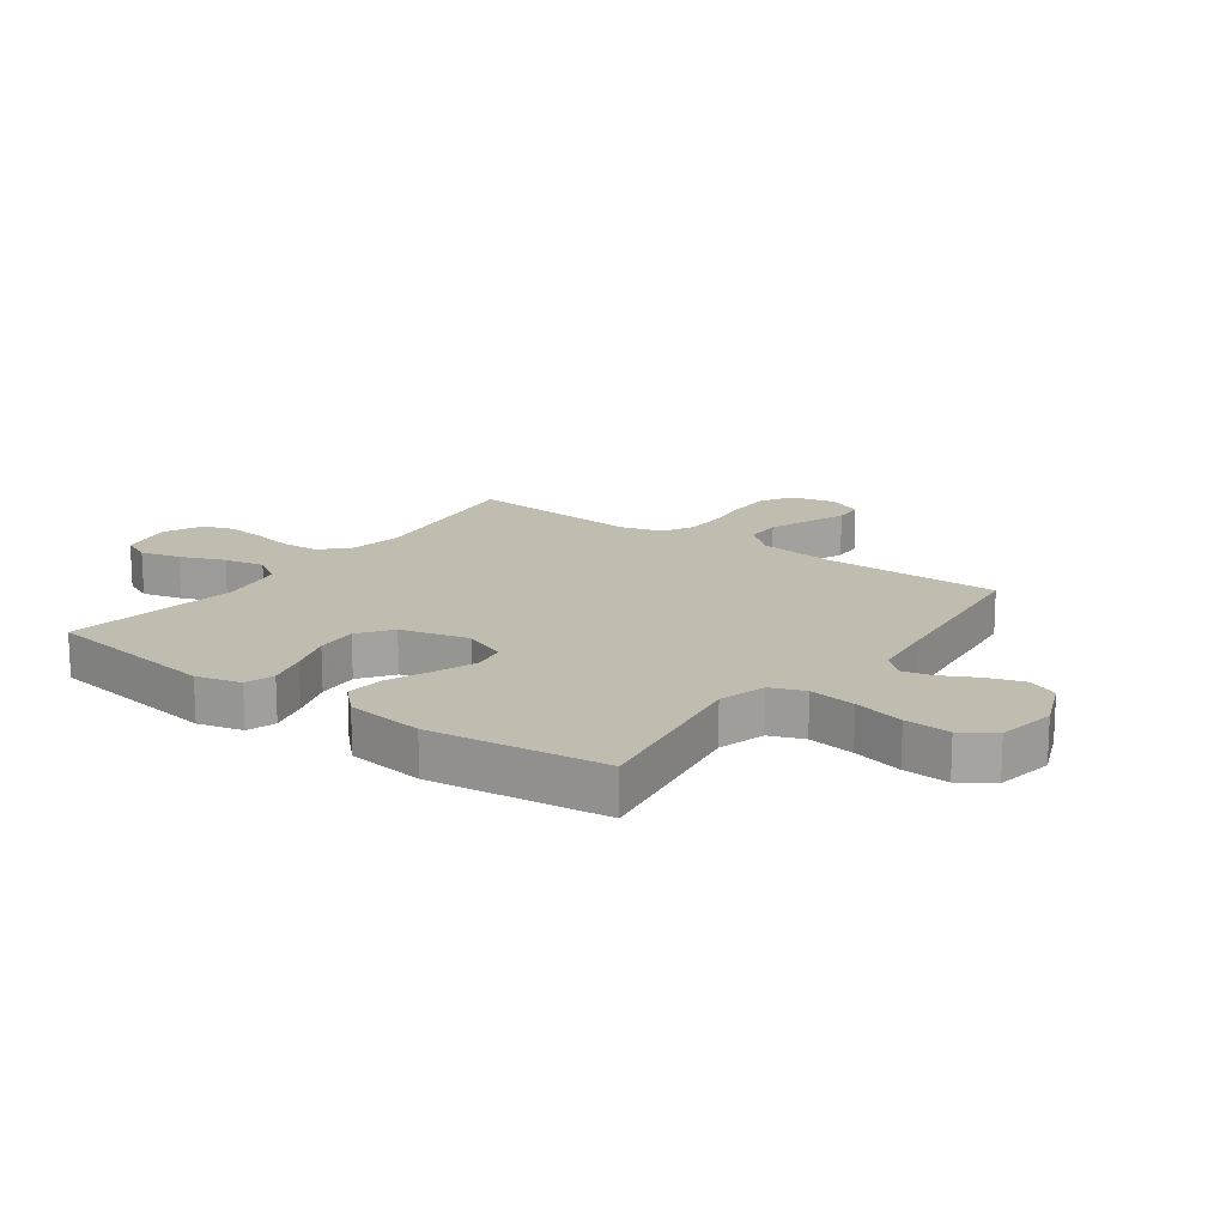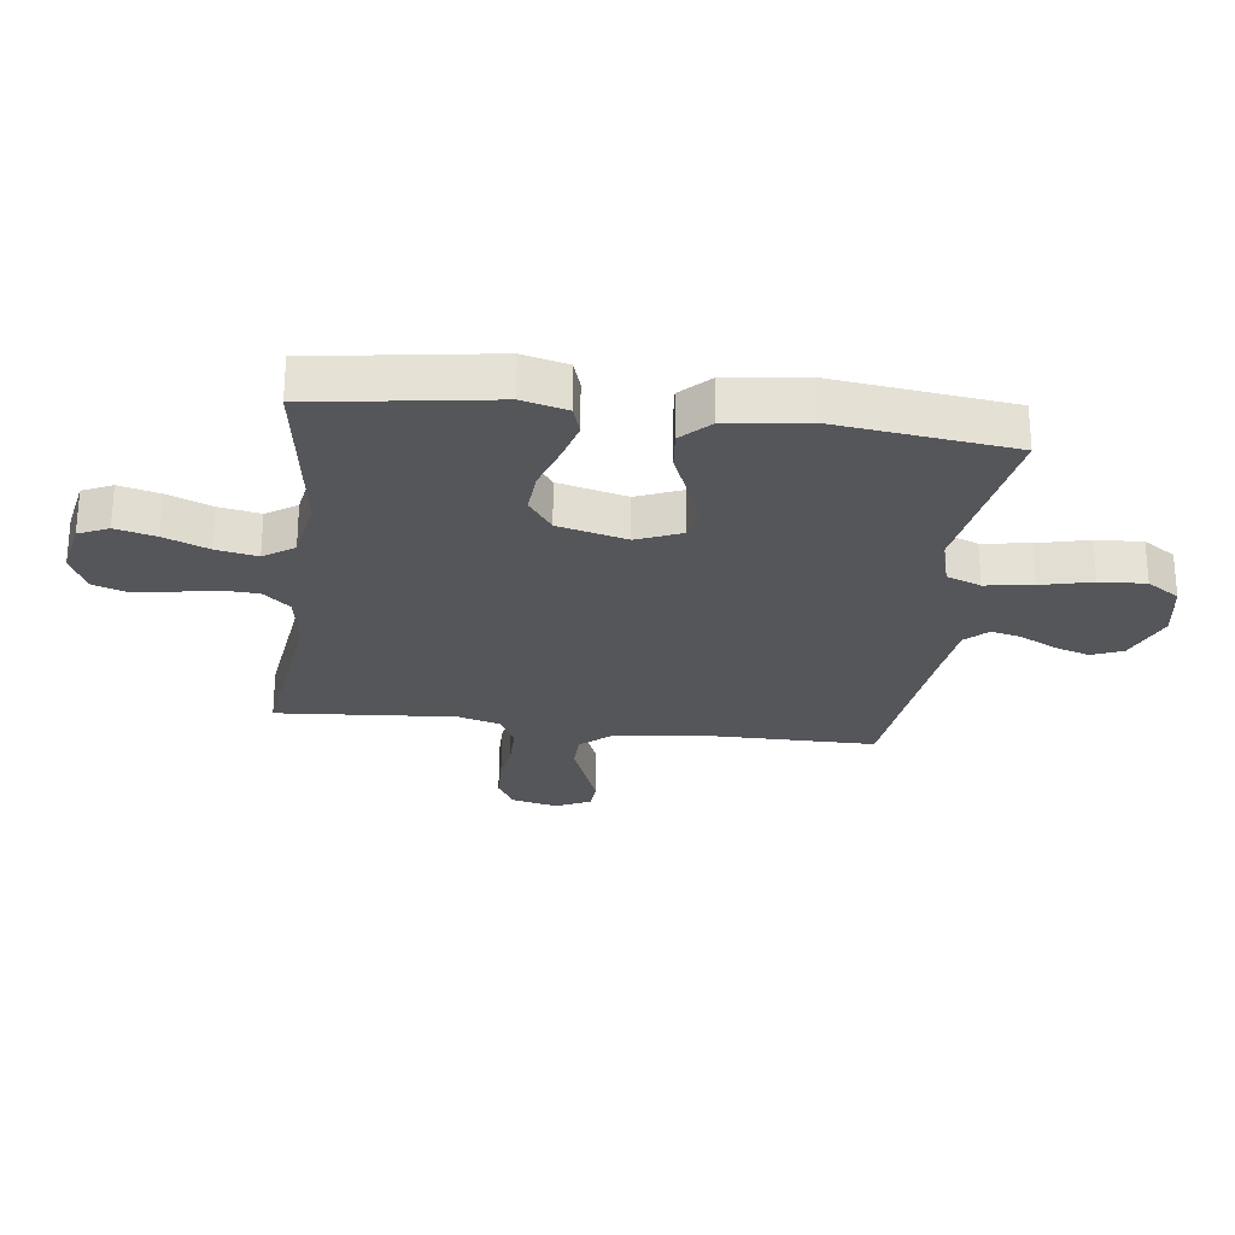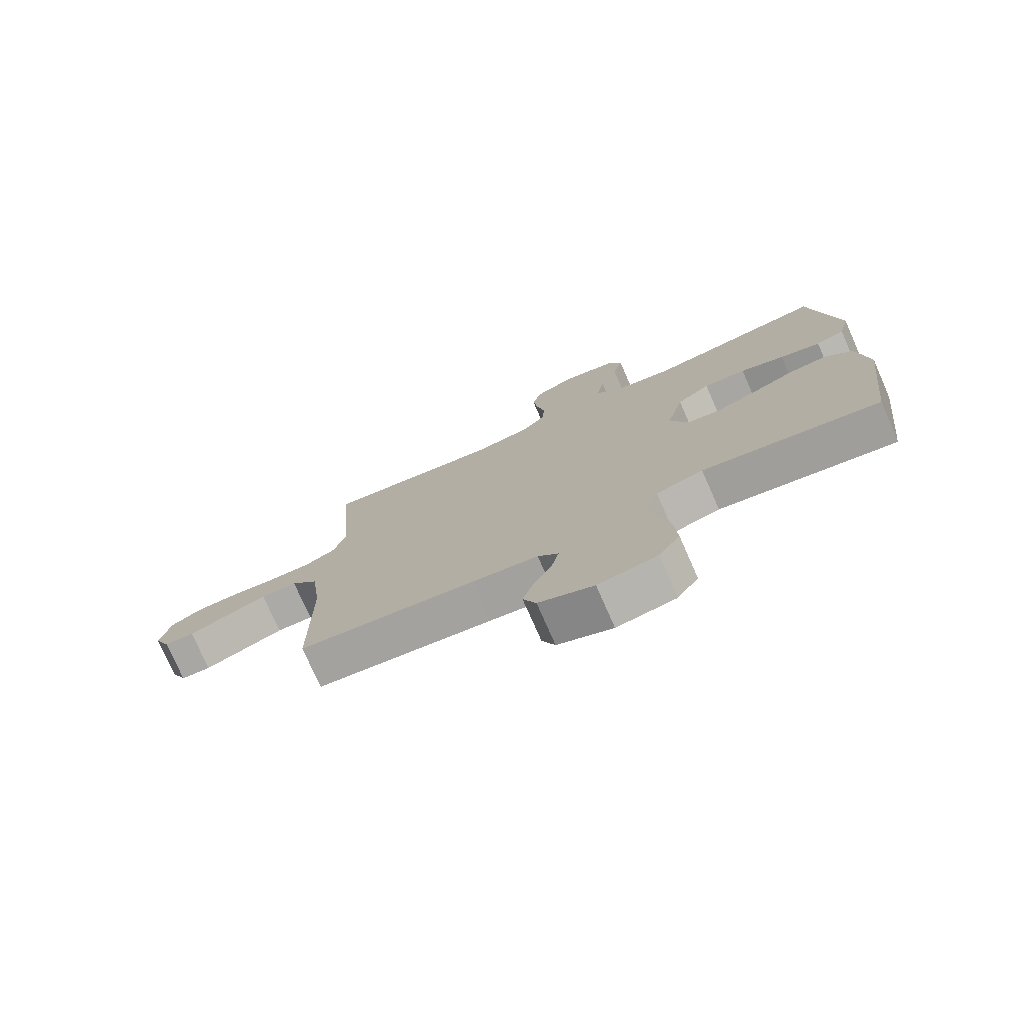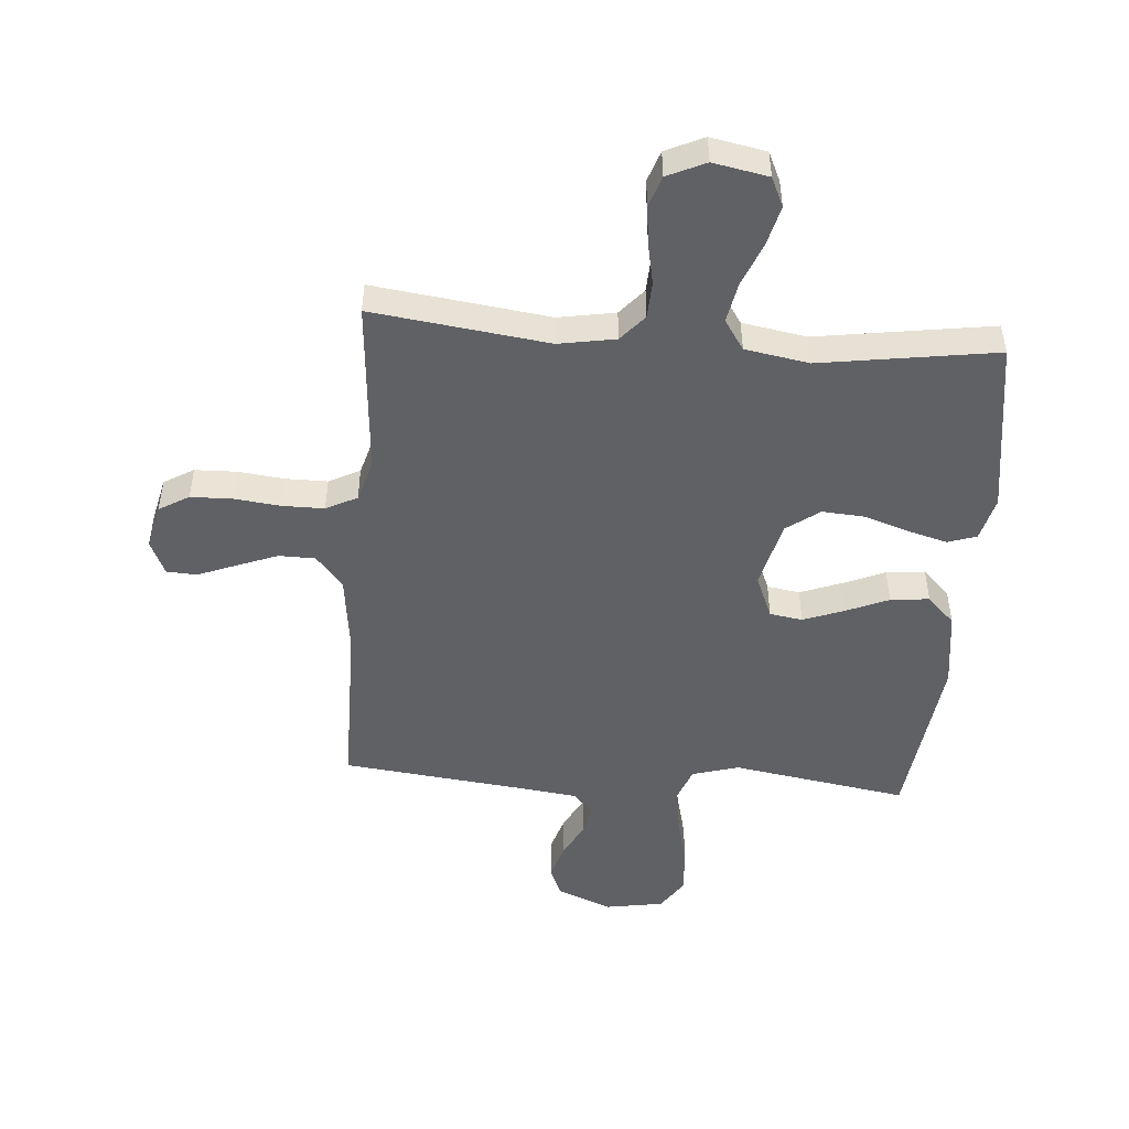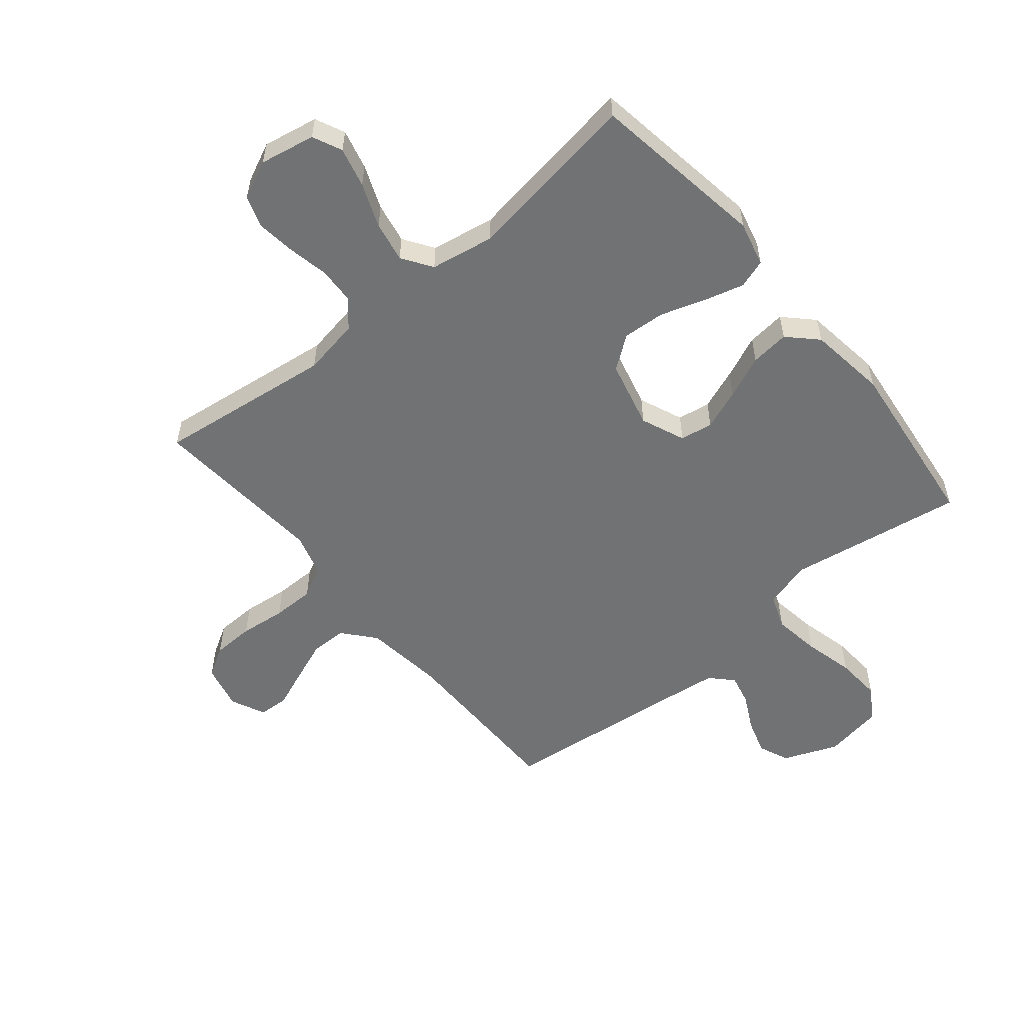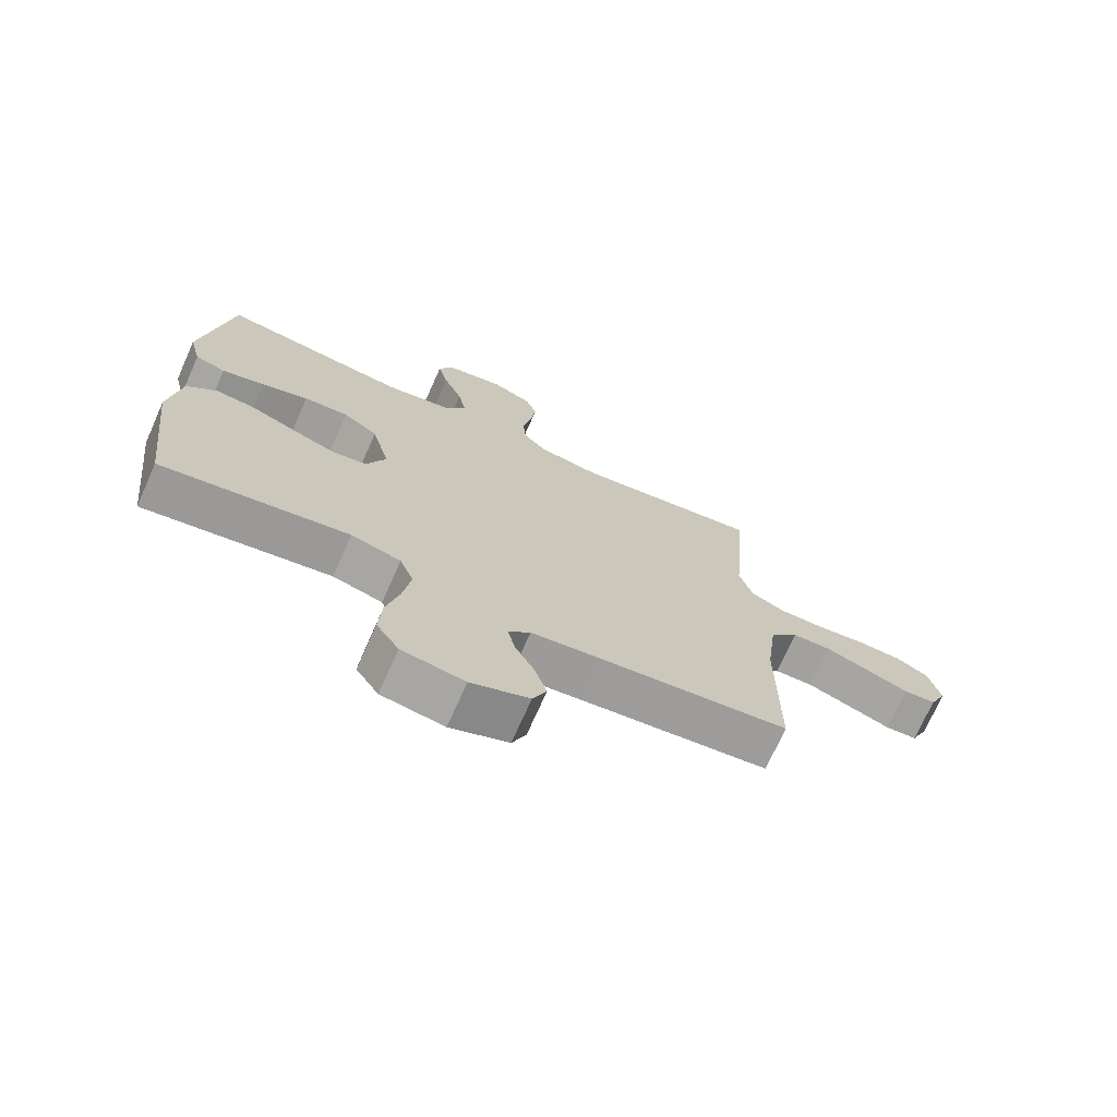
<metadata>
{"format":"obj","ext":"obj","renderer":"f3d","projection":"perspective","resolution":1024,"background":"white","views":[{"elev":16.4,"azim":125.9,"up":"+Y"},{"elev":-26.1,"azim":82.7,"up":"+Y"},{"elev":-76.4,"azim":23.8,"up":"+Z"},{"elev":-48.7,"azim":-4.5,"up":"+Y"},{"elev":-55.4,"azim":39.7,"up":"+Y"},{"elev":-72.3,"azim":156.0,"up":"+Z"}]}
</metadata>
<code>
v -0.5 0.07 0.5
v -0.2 0.07 0.461
v -0.103 0.07 0.478
v -0.064 0.07 0.523
v -0.061 0.07 0.585
v -0.075 0.07 0.655
v -0.083 0.07 0.722
v -0.065 0.07 0.775
v 0 0.07 0.805
v 0.094 0.07 0.787
v 0.117 0.07 0.737
v 0.1 0.07 0.669
v 0.07 0.07 0.594
v 0.057 0.07 0.525
v 0.091 0.07 0.474
v 0.2 0.07 0.455
v 0.5 0.07 0.5
v 0.545 0.07 0.2
v 0.526 0.07 0.124
v 0.477 0.07 0.108
v 0.408 0.07 0.127
v 0.333 0.07 0.152
v 0.261 0.07 0.157
v 0.205 0.07 0.116
v 0.176 0.07 0
v 0.207 0.07 -0.075
v 0.263 0.07 -0.084
v 0.332 0.07 -0.058
v 0.405 0.07 -0.027
v 0.471 0.07 -0.02
v 0.518 0.07 -0.067
v 0.536 0.07 -0.2
v 0.5 0.07 -0.5
v 0.2 0.07 -0.451
v 0.12 0.07 -0.474
v 0.098 0.07 -0.532
v 0.11 0.07 -0.612
v 0.131 0.07 -0.698
v 0.136 0.07 -0.776
v 0.1 0.07 -0.831
v 0 0.07 -0.848
v -0.093 0.07 -0.81
v -0.115 0.07 -0.758
v -0.096 0.07 -0.697
v -0.065 0.07 -0.637
v -0.053 0.07 -0.585
v -0.088 0.07 -0.548
v -0.2 0.07 -0.534
v -0.5 0.07 -0.5
v -0.501 0.07 -0.2
v -0.518 0.07 -0.064
v -0.564 0.07 -0.01
v -0.626 0.07 -0.009
v -0.696 0.07 -0.036
v -0.762 0.07 -0.062
v -0.813 0.07 -0.059
v -0.84 0.07 0
v -0.822 0.07 0.077
v -0.771 0.07 0.107
v -0.7 0.07 0.109
v -0.622 0.07 0.1
v -0.55 0.07 0.1
v -0.497 0.07 0.127
v -0.476 0.07 0.2
v -0.5 0 0.5
v -0.2 0 0.461
v -0.103 0 0.478
v -0.064 0 0.523
v -0.061 0 0.585
v -0.075 0 0.655
v -0.083 0 0.722
v -0.065 0 0.775
v 0 0 0.805
v 0.094 0 0.787
v 0.117 0 0.737
v 0.1 0 0.669
v 0.07 0 0.594
v 0.057 0 0.525
v 0.091 0 0.474
v 0.2 0 0.455
v 0.5 0 0.5
v 0.545 0 0.2
v 0.526 0 0.124
v 0.477 0 0.108
v 0.408 0 0.127
v 0.333 0 0.152
v 0.261 0 0.157
v 0.205 0 0.116
v 0.176 0 0
v 0.207 0 -0.075
v 0.263 0 -0.084
v 0.332 0 -0.058
v 0.405 0 -0.027
v 0.471 0 -0.02
v 0.518 0 -0.067
v 0.536 0 -0.2
v 0.5 0 -0.5
v 0.2 0 -0.451
v 0.12 0 -0.474
v 0.098 0 -0.532
v 0.11 0 -0.612
v 0.131 0 -0.698
v 0.136 0 -0.776
v 0.1 0 -0.831
v 0 0 -0.848
v -0.093 0 -0.81
v -0.115 0 -0.758
v -0.096 0 -0.697
v -0.065 0 -0.637
v -0.053 0 -0.585
v -0.088 0 -0.548
v -0.2 0 -0.534
v -0.5 0 -0.5
v -0.501 0 -0.2
v -0.518 0 -0.064
v -0.564 0 -0.01
v -0.626 0 -0.009
v -0.696 0 -0.036
v -0.762 0 -0.062
v -0.813 0 -0.059
v -0.84 0 0
v -0.822 0 0.077
v -0.771 0 0.107
v -0.7 0 0.109
v -0.622 0 0.1
v -0.55 0 0.1
v -0.497 0 0.127
v -0.476 0 0.2
f 59 60 61
f 58 59 61
f 57 58 61
f 56 57 61
f 55 56 61
f 54 55 61
f 53 54 61 62
f 52 53 62 63
f 48 49 50
f 47 48 50 51
f 51 52 63
f 47 51 63
f 46 47 63
f 43 44 45
f 42 43 45
f 41 42 45
f 40 41 45
f 39 40 45
f 38 39 45
f 37 38 45
f 36 37 45 46
f 32 33 34
f 31 32 34
f 30 31 34
f 29 30 34
f 28 29 34
f 27 28 34 35
f 35 36 46
f 27 35 46
f 26 27 46
f 20 21 22
f 19 20 22
f 18 19 22
f 17 18 22
f 16 17 22
f 15 16 22 23
f 14 15 23 24
f 11 12 13
f 10 11 13
f 9 10 13
f 8 9 13
f 7 8 13
f 6 7 13
f 5 6 13
f 4 5 13 14
f 14 24 25
f 4 14 25
f 3 4 25
f 64 1 2
f 46 63 64
f 26 46 64
f 25 26 64
f 3 25 64
f 2 3 64
f 125 124 123
f 125 123 122
f 125 122 121
f 125 121 120
f 125 120 119
f 125 119 118
f 126 125 118 117
f 127 126 117 116
f 114 113 112
f 115 114 112 111
f 127 116 115
f 127 115 111
f 127 111 110
f 109 108 107
f 109 107 106
f 109 106 105
f 109 105 104
f 109 104 103
f 109 103 102
f 109 102 101
f 110 109 101 100
f 98 97 96
f 98 96 95
f 98 95 94
f 98 94 93
f 98 93 92
f 99 98 92 91
f 110 100 99
f 110 99 91
f 110 91 90
f 86 85 84
f 86 84 83
f 86 83 82
f 86 82 81
f 86 81 80
f 87 86 80 79
f 88 87 79 78
f 77 76 75
f 77 75 74
f 77 74 73
f 77 73 72
f 77 72 71
f 77 71 70
f 77 70 69
f 78 77 69 68
f 89 88 78
f 89 78 68
f 89 68 67
f 66 65 128
f 128 127 110
f 128 110 90
f 128 90 89
f 128 89 67
f 128 67 66
f 1 65 66 2
f 2 66 67 3
f 3 67 68 4
f 4 68 69 5
f 5 69 70 6
f 6 70 71 7
f 7 71 72 8
f 8 72 73 9
f 9 73 74 10
f 10 74 75 11
f 11 75 76 12
f 12 76 77 13
f 13 77 78 14
f 14 78 79 15
f 15 79 80 16
f 16 80 81 17
f 17 81 82 18
f 18 82 83 19
f 19 83 84 20
f 20 84 85 21
f 21 85 86 22
f 22 86 87 23
f 23 87 88 24
f 24 88 89 25
f 25 89 90 26
f 26 90 91 27
f 27 91 92 28
f 28 92 93 29
f 29 93 94 30
f 30 94 95 31
f 31 95 96 32
f 32 96 97 33
f 33 97 98 34
f 34 98 99 35
f 35 99 100 36
f 36 100 101 37
f 37 101 102 38
f 38 102 103 39
f 39 103 104 40
f 40 104 105 41
f 41 105 106 42
f 42 106 107 43
f 43 107 108 44
f 44 108 109 45
f 45 109 110 46
f 46 110 111 47
f 47 111 112 48
f 48 112 113 49
f 49 113 114 50
f 50 114 115 51
f 51 115 116 52
f 52 116 117 53
f 53 117 118 54
f 54 118 119 55
f 55 119 120 56
f 56 120 121 57
f 57 121 122 58
f 58 122 123 59
f 59 123 124 60
f 60 124 125 61
f 61 125 126 62
f 62 126 127 63
f 63 127 128 64
f 64 128 65 1

</code>
